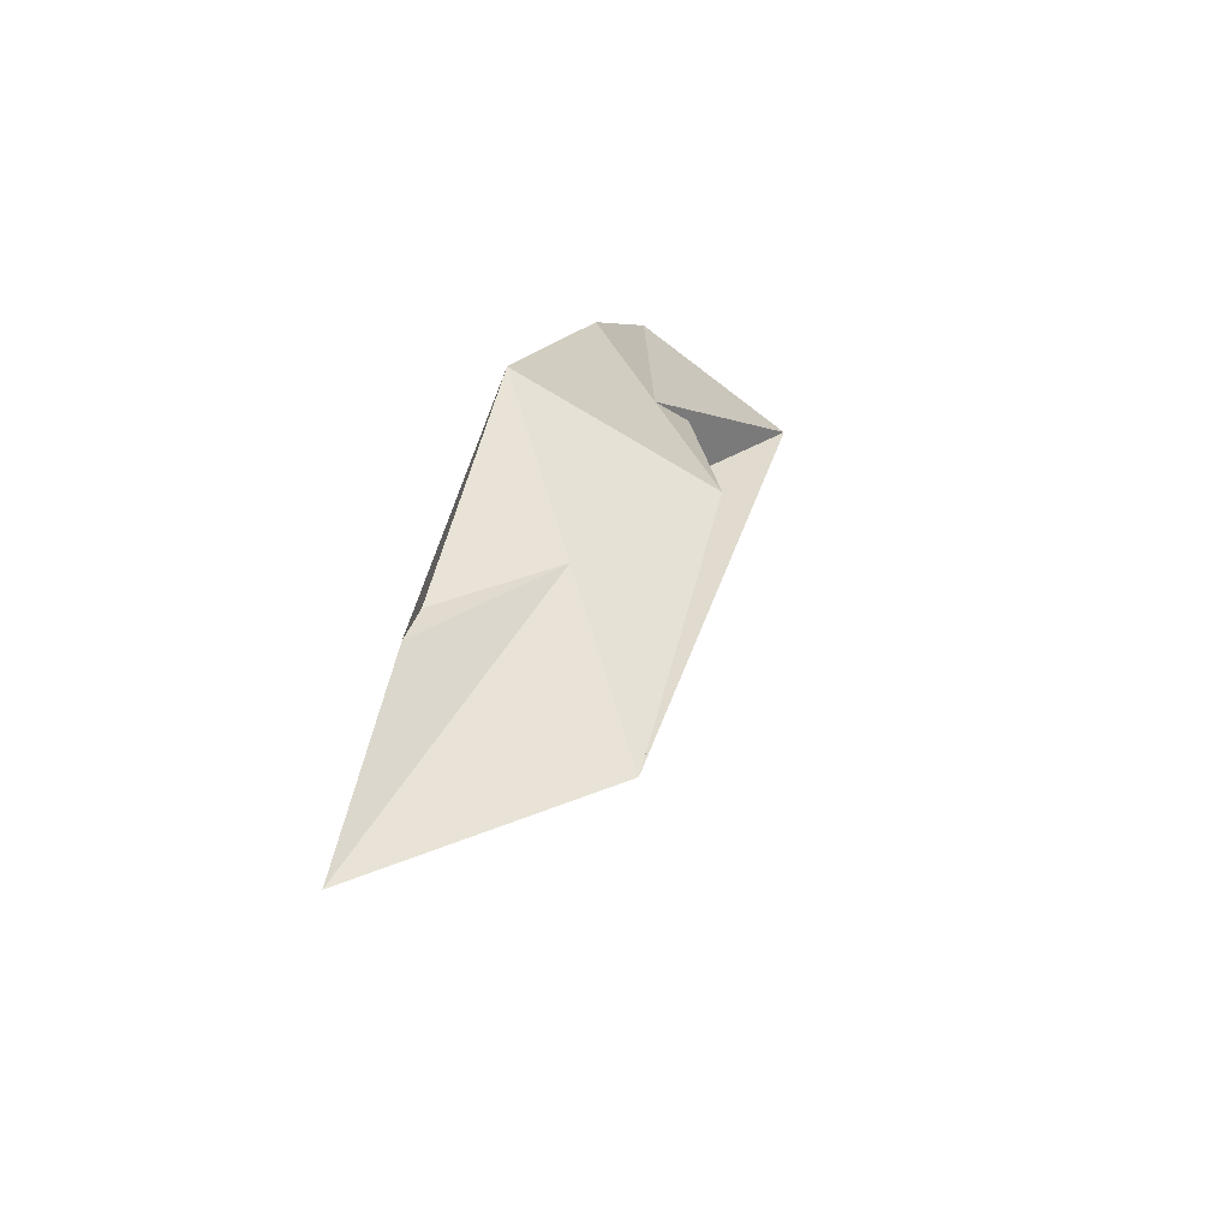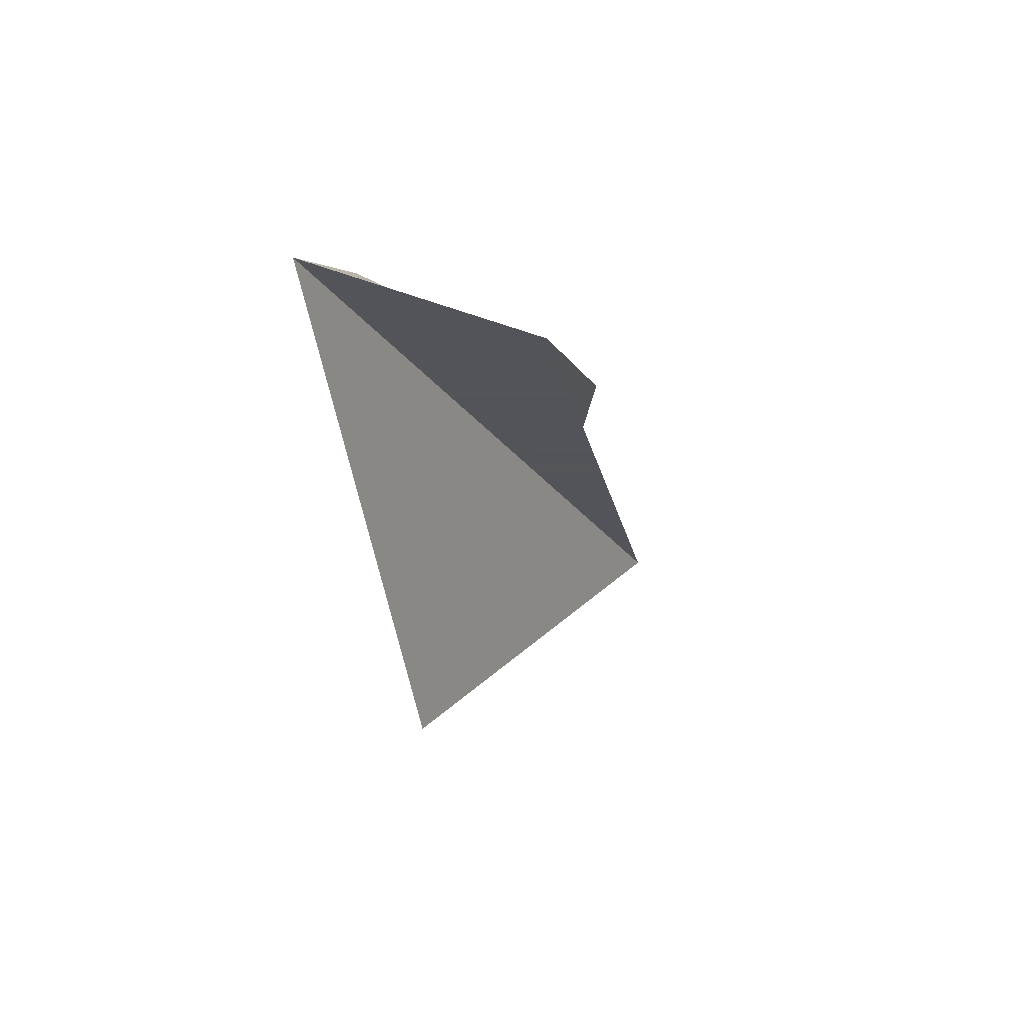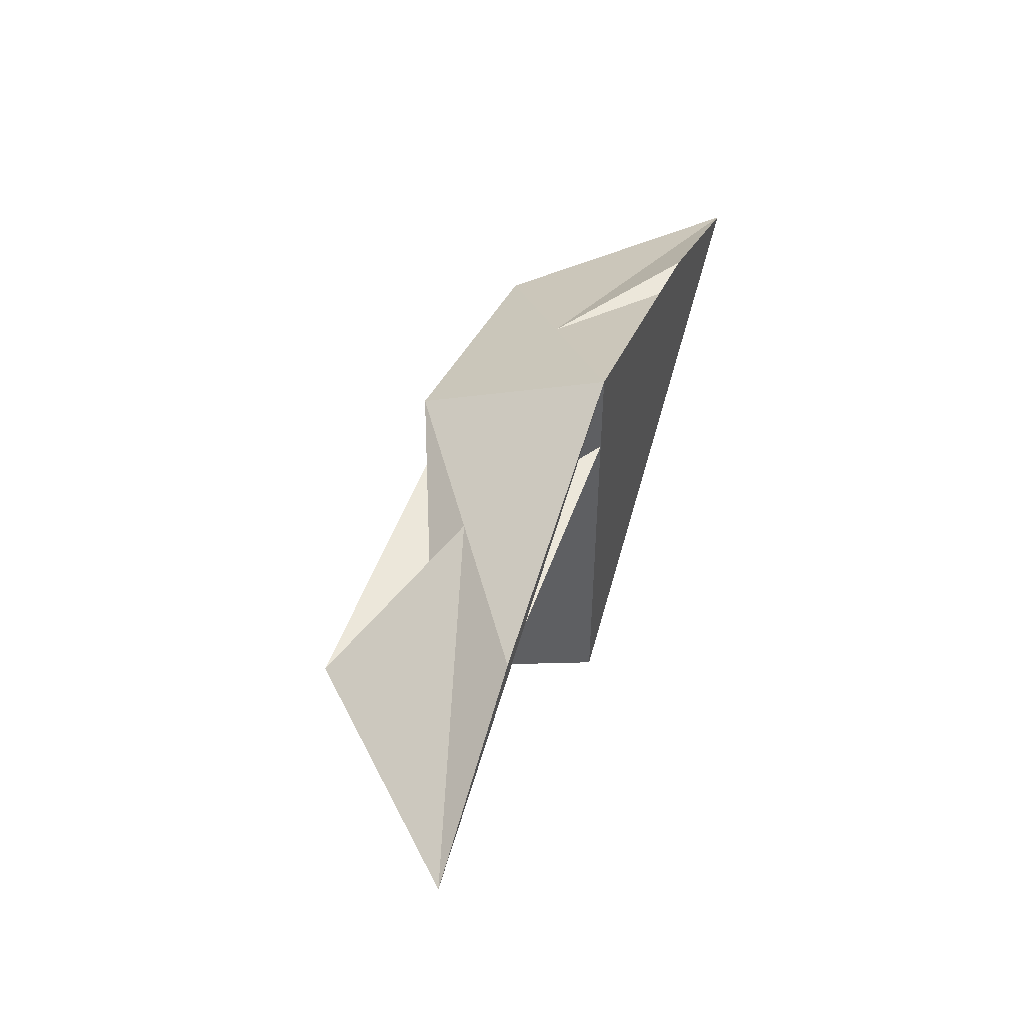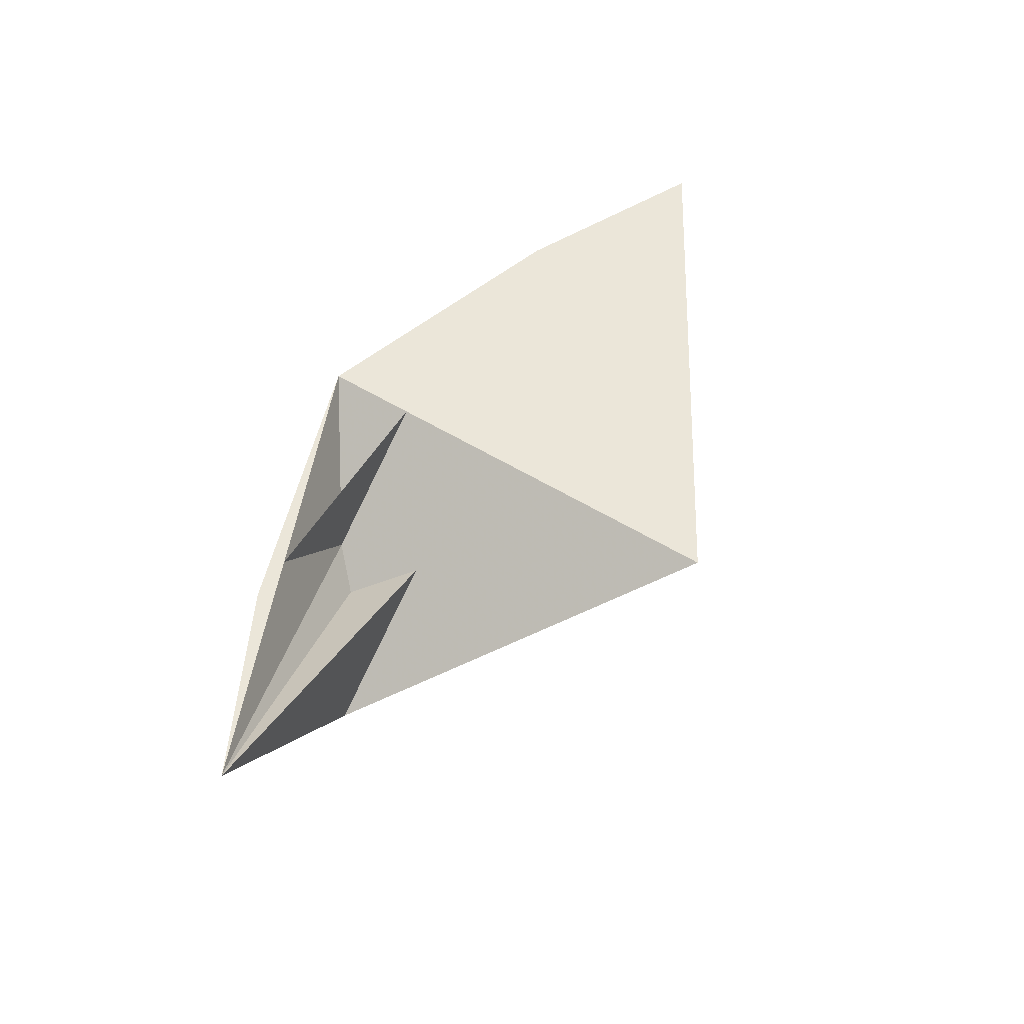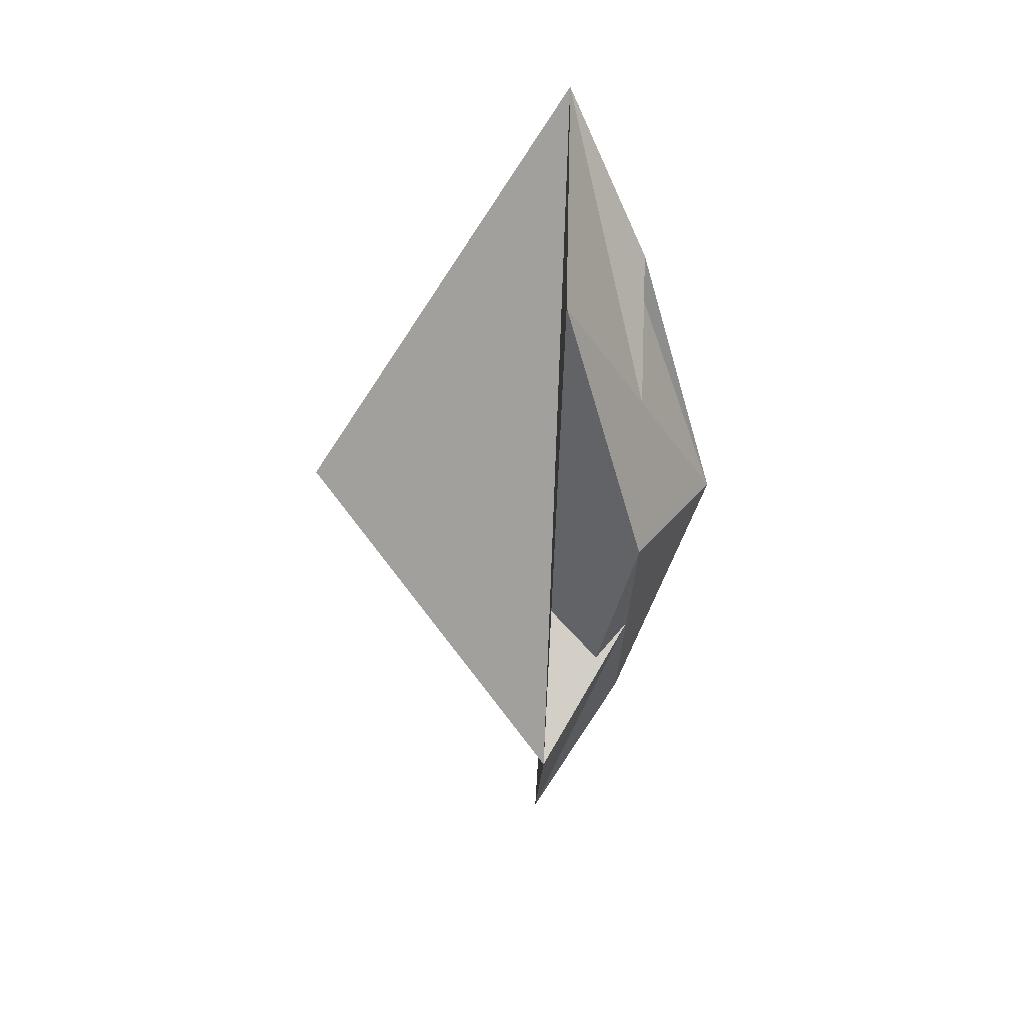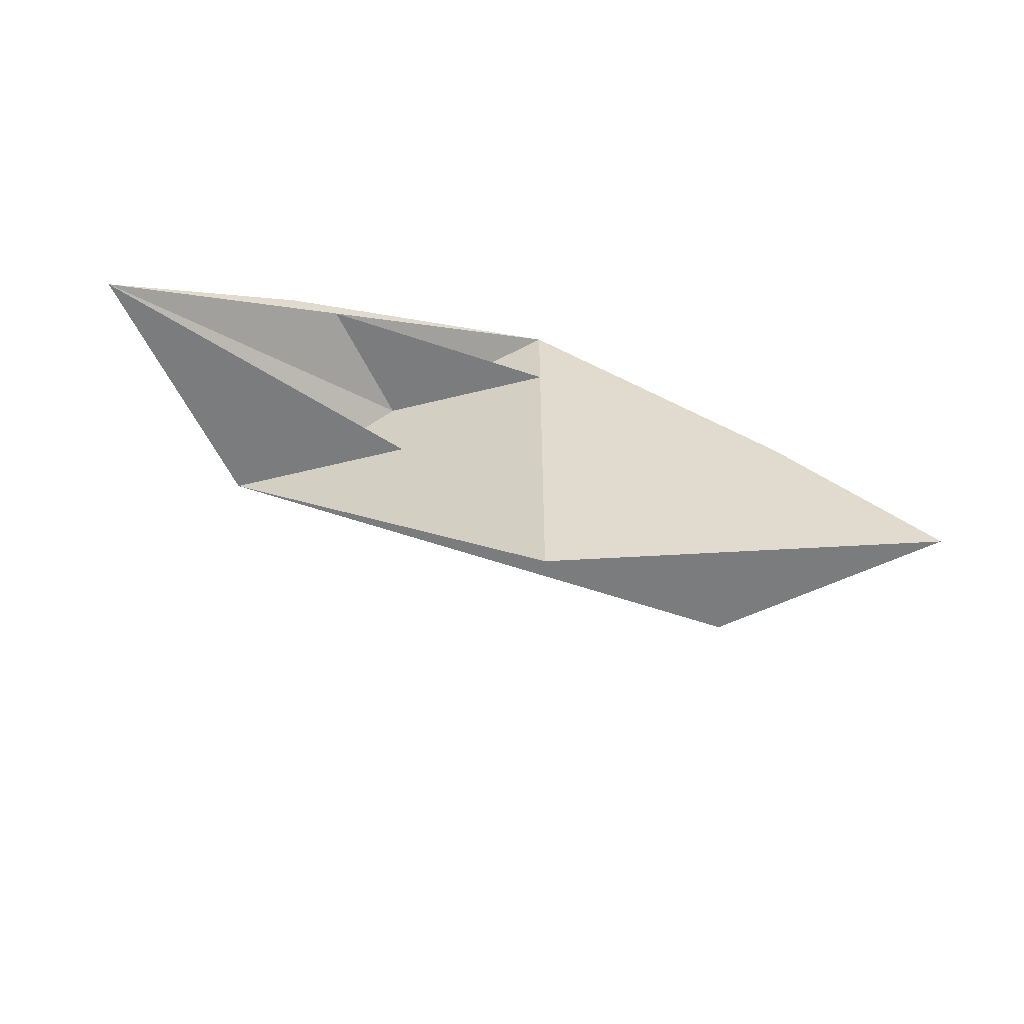
<metadata>
{"format":"obj","ext":"obj","renderer":"f3d","projection":"perspective","resolution":1024,"background":"white","views":[{"elev":33.6,"azim":104.9,"up":"+Y"},{"elev":-23.9,"azim":102.1,"up":"+Y"},{"elev":50.6,"azim":-70.8,"up":"+Y"},{"elev":57.3,"azim":-57.9,"up":"+Z"},{"elev":-64.5,"azim":88.0,"up":"+Z"},{"elev":-58.7,"azim":-19.3,"up":"+Y"}]}
</metadata>
<code>
v 0 0.5 0
v 0.3 0.4 0
v 0.5 0.3 0
v 0.3 0.3 -0.2
v 0 0.4 -0.2
v -0.3 0.4 0
v -0.5 0.3 0
v -0.3 0.3 -0.2
v 0 0 0
f 1 2 3
f 1 3 4
f 1 4 5
f 1 5 6
f 1 6 7
f 1 7 8
f 1 8 9
f 1 9 2
f 2 9 3
f 9 8 3
f 3 8 4
f 8 7 4
f 4 7 5
f 7 6 5
f 6 2 5
f 2 3 5

</code>
